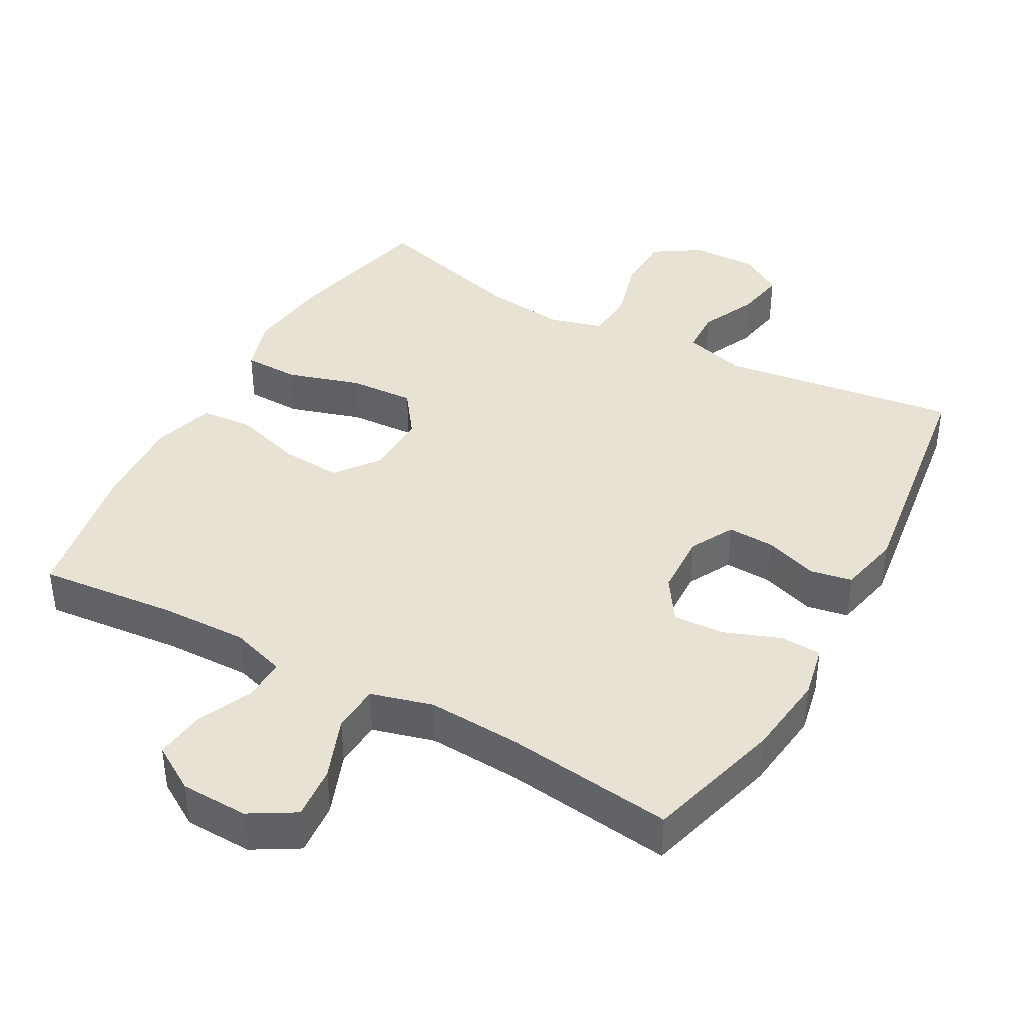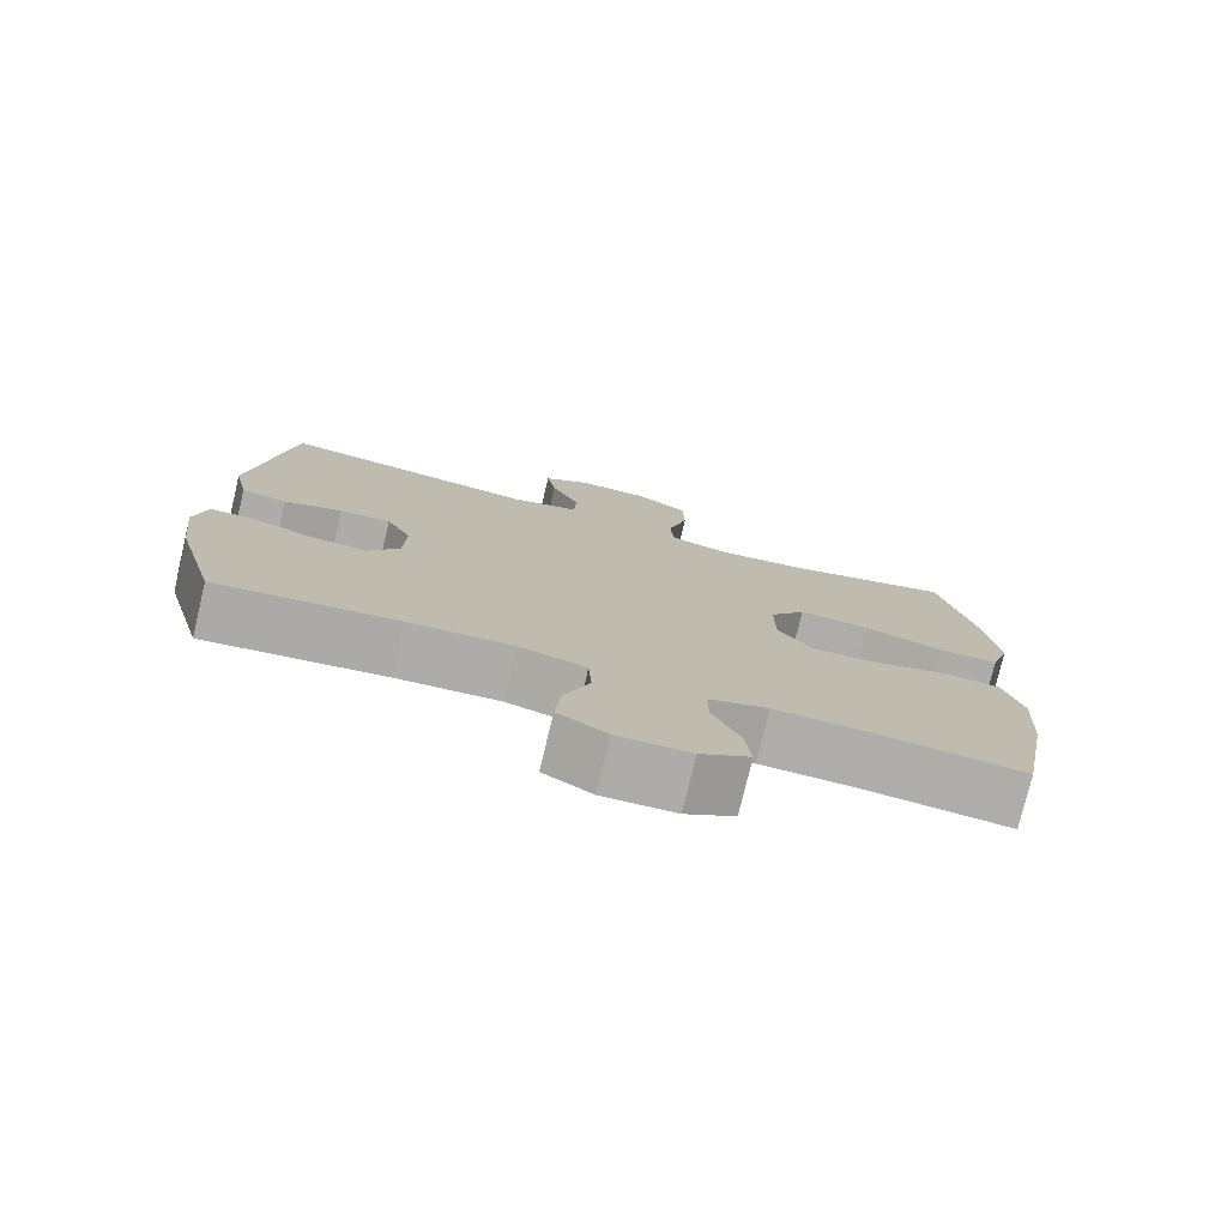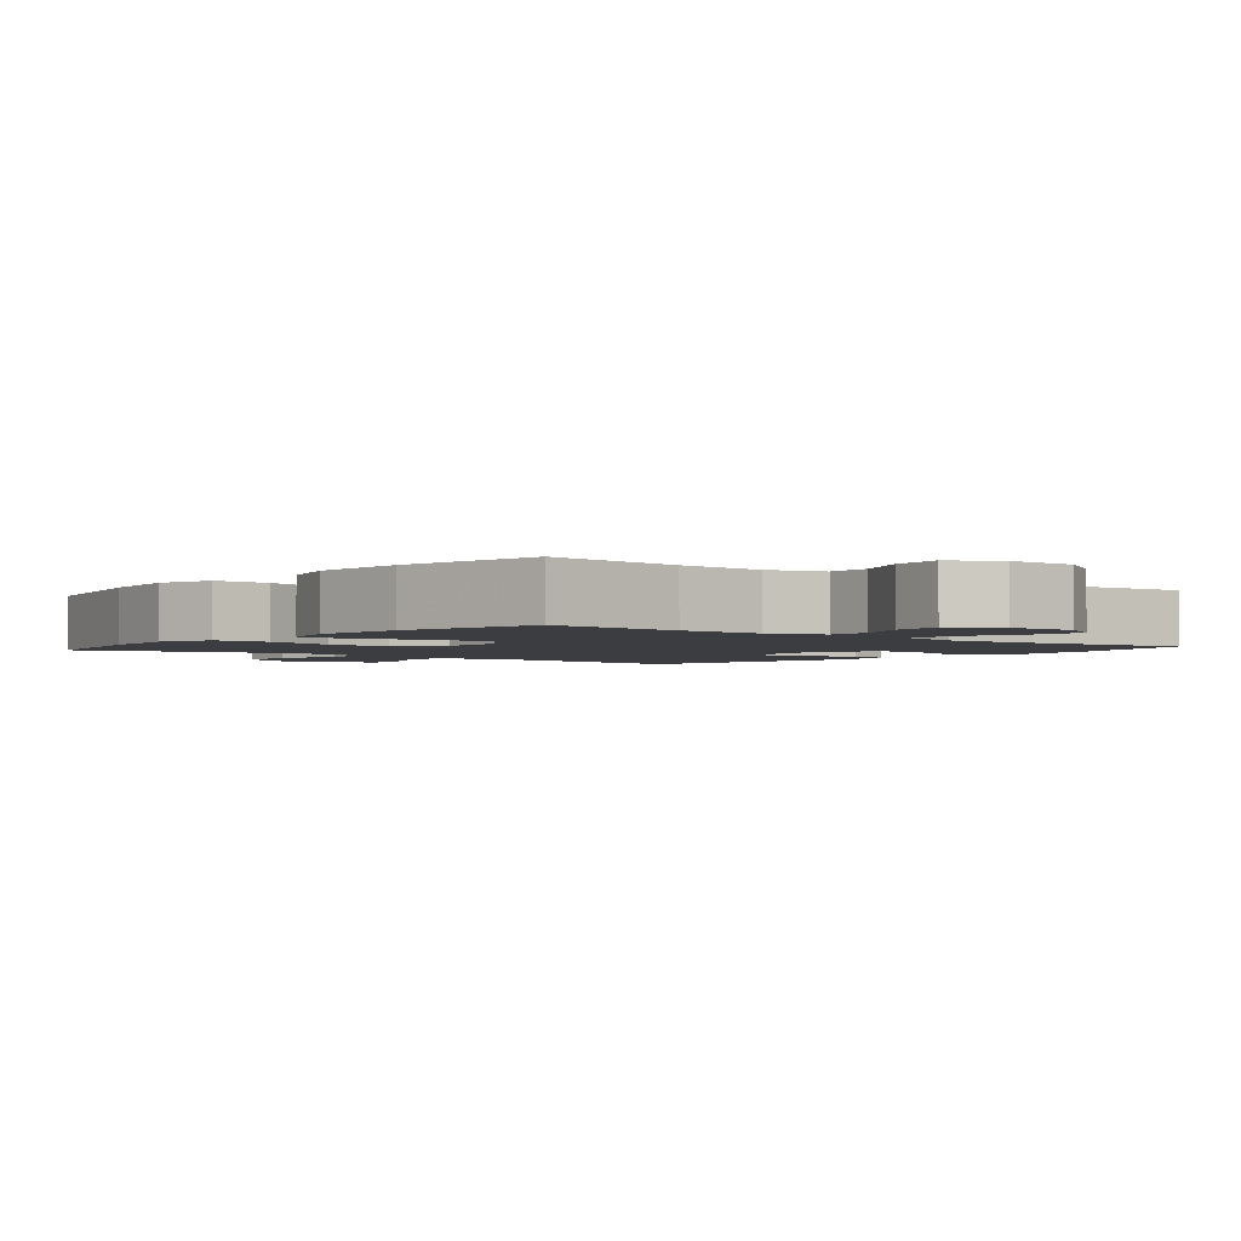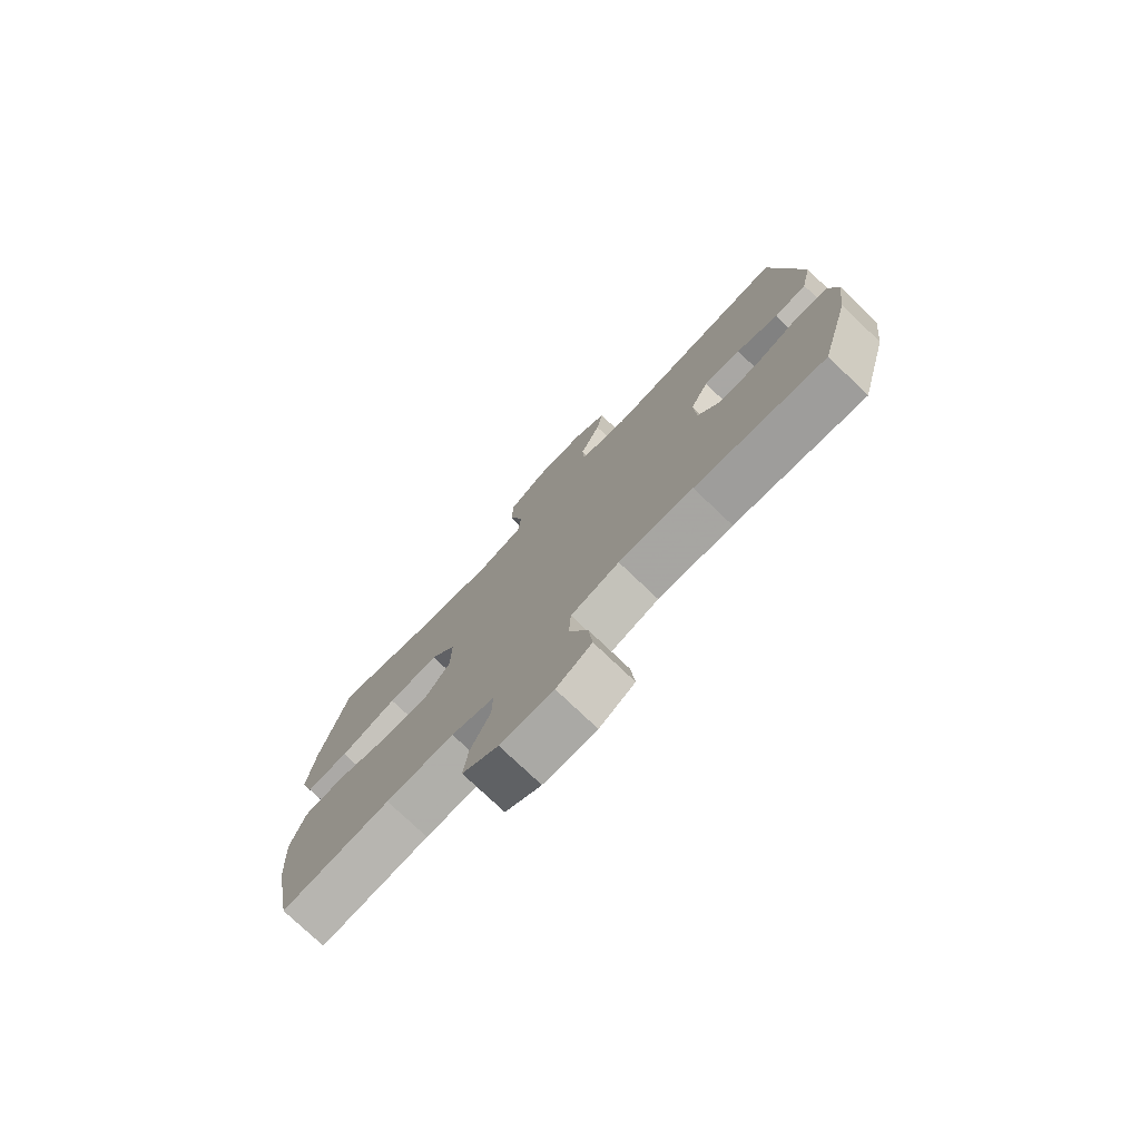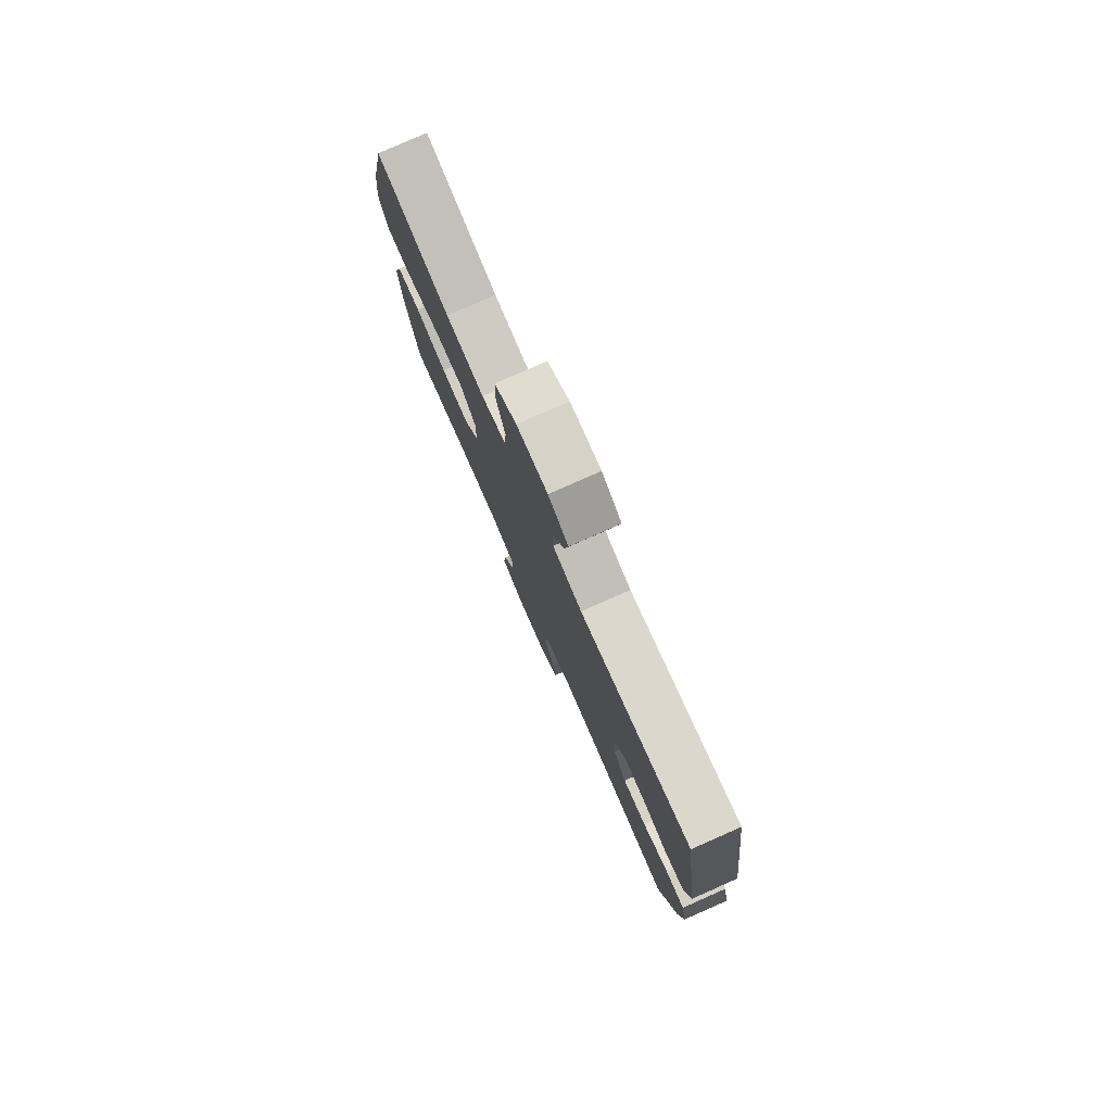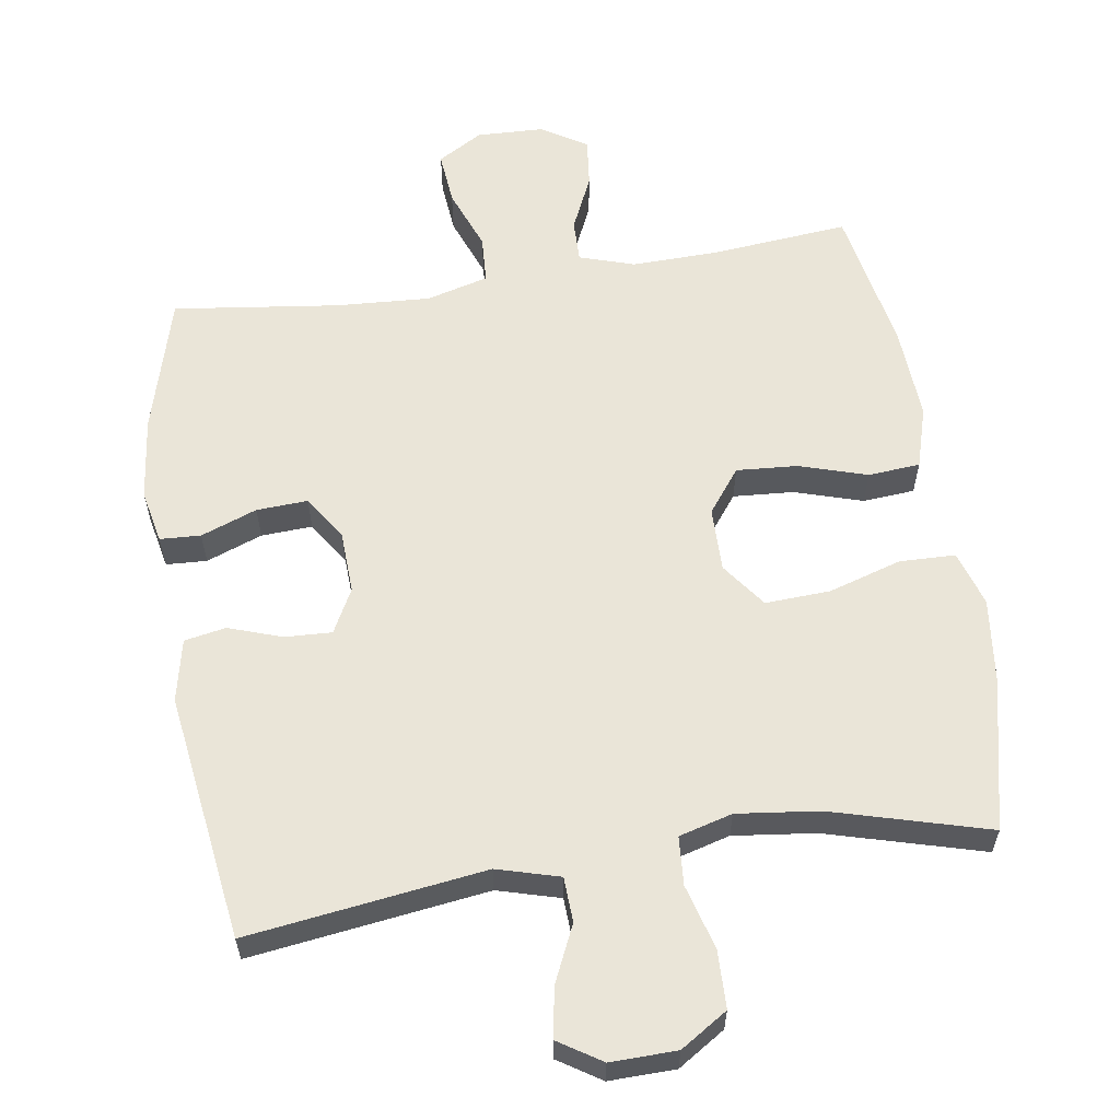
<metadata>
{"format":"obj","ext":"obj","renderer":"f3d","projection":"perspective","resolution":1024,"background":"white","views":[{"elev":39.9,"azim":-151.0,"up":"+Y"},{"elev":-77.1,"azim":-13.5,"up":"+Z"},{"elev":-2.5,"azim":140.5,"up":"+Y"},{"elev":-76.8,"azim":-133.6,"up":"+Z"},{"elev":79.4,"azim":-113.8,"up":"+Z"},{"elev":59.6,"azim":-8.7,"up":"+Y"}]}
</metadata>
<code>
v -0.5 0.07 -0.5
v -0.554 0.07 -0.304
v -0.568 0.07 -0.185
v -0.552 0.07 -0.109
v -0.494 0.07 -0.106
v -0.414 0.07 -0.136
v -0.341 0.07 -0.14
v -0.3 0.07 -0.078
v -0.296 0.07 0.012
v -0.329 0.07 0.075
v -0.396 0.07 0.072
v -0.472 0.07 0.046
v -0.531 0.07 0.057
v -0.55 0.07 0.146
v -0.5 0.07 0.5
v -0.162 0.07 0.454
v -0.073 0.07 0.479
v -0.07 0.07 0.543
v -0.107 0.07 0.624
v -0.119 0.07 0.695
v -0.058 0.07 0.734
v 0.036 0.07 0.732
v 0.103 0.07 0.689
v 0.105 0.07 0.607
v 0.079 0.07 0.514
v 0.084 0.07 0.445
v 0.16 0.07 0.424
v 0.277 0.07 0.438
v 0.5 0.07 0.5
v 0.549 0.07 0.284
v 0.563 0.07 0.163
v 0.538 0.07 0.084
v 0.459 0.07 0.082
v 0.355 0.07 0.114
v 0.262 0.07 0.119
v 0.215 0.07 0.055
v 0.216 0.07 -0.037
v 0.263 0.07 -0.099
v 0.35 0.07 -0.093
v 0.447 0.07 -0.063
v 0.521 0.07 -0.069
v 0.547 0.07 -0.157
v 0.539 0.07 -0.291
v 0.5 0.07 -0.5
v 0.303 0.07 -0.481
v 0.18 0.07 -0.478
v 0.102 0.07 -0.503
v 0.103 0.07 -0.564
v 0.139 0.07 -0.643
v 0.147 0.07 -0.714
v 0.082 0.07 -0.754
v -0.014 0.07 -0.757
v -0.078 0.07 -0.719
v -0.071 0.07 -0.643
v -0.037 0.07 -0.554
v -0.041 0.07 -0.486
v -0.129 0.07 -0.462
v -0.264 0.07 -0.47
v -0.5 0 -0.5
v -0.554 0 -0.304
v -0.568 0 -0.185
v -0.552 0 -0.109
v -0.494 0 -0.106
v -0.414 0 -0.136
v -0.341 0 -0.14
v -0.3 0 -0.078
v -0.296 0 0.012
v -0.329 0 0.075
v -0.396 0 0.072
v -0.472 0 0.046
v -0.531 0 0.057
v -0.55 0 0.146
v -0.5 0 0.5
v -0.162 0 0.454
v -0.073 0 0.479
v -0.07 0 0.543
v -0.107 0 0.624
v -0.119 0 0.695
v -0.058 0 0.734
v 0.036 0 0.732
v 0.103 0 0.689
v 0.105 0 0.607
v 0.079 0 0.514
v 0.084 0 0.445
v 0.16 0 0.424
v 0.277 0 0.438
v 0.5 0 0.5
v 0.549 0 0.284
v 0.563 0 0.163
v 0.538 0 0.084
v 0.459 0 0.082
v 0.355 0 0.114
v 0.262 0 0.119
v 0.215 0 0.055
v 0.216 0 -0.037
v 0.263 0 -0.099
v 0.35 0 -0.093
v 0.447 0 -0.063
v 0.521 0 -0.069
v 0.547 0 -0.157
v 0.539 0 -0.291
v 0.5 0 -0.5
v 0.303 0 -0.481
v 0.18 0 -0.478
v 0.102 0 -0.503
v 0.103 0 -0.564
v 0.139 0 -0.643
v 0.147 0 -0.714
v 0.082 0 -0.754
v -0.014 0 -0.757
v -0.078 0 -0.719
v -0.071 0 -0.643
v -0.037 0 -0.554
v -0.041 0 -0.486
v -0.129 0 -0.462
v -0.264 0 -0.47
f 53 54 55
f 52 53 55
f 51 52 55
f 50 51 55
f 49 50 55
f 48 49 55
f 47 48 55 56
f 46 47 56 57
f 43 44 45
f 42 43 45
f 41 42 45
f 40 41 45
f 39 40 45
f 45 46 57
f 39 45 57
f 38 39 57
f 32 33 34
f 31 32 34
f 30 31 34
f 29 30 34
f 28 29 34
f 27 28 34 35
f 26 27 35 36
f 23 24 25
f 22 23 25
f 21 22 25
f 20 21 25
f 19 20 25
f 18 19 25
f 17 18 25 26
f 26 36 37
f 17 26 37
f 16 17 37
f 14 15 16
f 13 14 16
f 12 13 16
f 11 12 16
f 4 5 6
f 3 4 6
f 2 3 6
f 1 2 6
f 58 1 6
f 58 6 7
f 57 58 7 8
f 38 57 8 9
f 37 38 9 10
f 16 37 10
f 10 11 16
f 113 112 111
f 113 111 110
f 113 110 109
f 113 109 108
f 113 108 107
f 113 107 106
f 114 113 106 105
f 115 114 105 104
f 103 102 101
f 103 101 100
f 103 100 99
f 103 99 98
f 103 98 97
f 115 104 103
f 115 103 97
f 115 97 96
f 92 91 90
f 92 90 89
f 92 89 88
f 92 88 87
f 92 87 86
f 93 92 86 85
f 94 93 85 84
f 83 82 81
f 83 81 80
f 83 80 79
f 83 79 78
f 83 78 77
f 83 77 76
f 84 83 76 75
f 95 94 84
f 95 84 75
f 95 75 74
f 74 73 72
f 74 72 71
f 74 71 70
f 74 70 69
f 64 63 62
f 64 62 61
f 64 61 60
f 64 60 59
f 64 59 116
f 65 64 116
f 66 65 116 115
f 67 66 115 96
f 68 67 96 95
f 68 95 74
f 74 69 68
f 1 59 60 2
f 2 60 61 3
f 3 61 62 4
f 4 62 63 5
f 5 63 64 6
f 6 64 65 7
f 7 65 66 8
f 8 66 67 9
f 9 67 68 10
f 10 68 69 11
f 11 69 70 12
f 12 70 71 13
f 13 71 72 14
f 14 72 73 15
f 15 73 74 16
f 16 74 75 17
f 17 75 76 18
f 18 76 77 19
f 19 77 78 20
f 20 78 79 21
f 21 79 80 22
f 22 80 81 23
f 23 81 82 24
f 24 82 83 25
f 25 83 84 26
f 26 84 85 27
f 27 85 86 28
f 28 86 87 29
f 29 87 88 30
f 30 88 89 31
f 31 89 90 32
f 32 90 91 33
f 33 91 92 34
f 34 92 93 35
f 35 93 94 36
f 36 94 95 37
f 37 95 96 38
f 38 96 97 39
f 39 97 98 40
f 40 98 99 41
f 41 99 100 42
f 42 100 101 43
f 43 101 102 44
f 44 102 103 45
f 45 103 104 46
f 46 104 105 47
f 47 105 106 48
f 48 106 107 49
f 49 107 108 50
f 50 108 109 51
f 51 109 110 52
f 52 110 111 53
f 53 111 112 54
f 54 112 113 55
f 55 113 114 56
f 56 114 115 57
f 57 115 116 58
f 58 116 59 1

</code>
